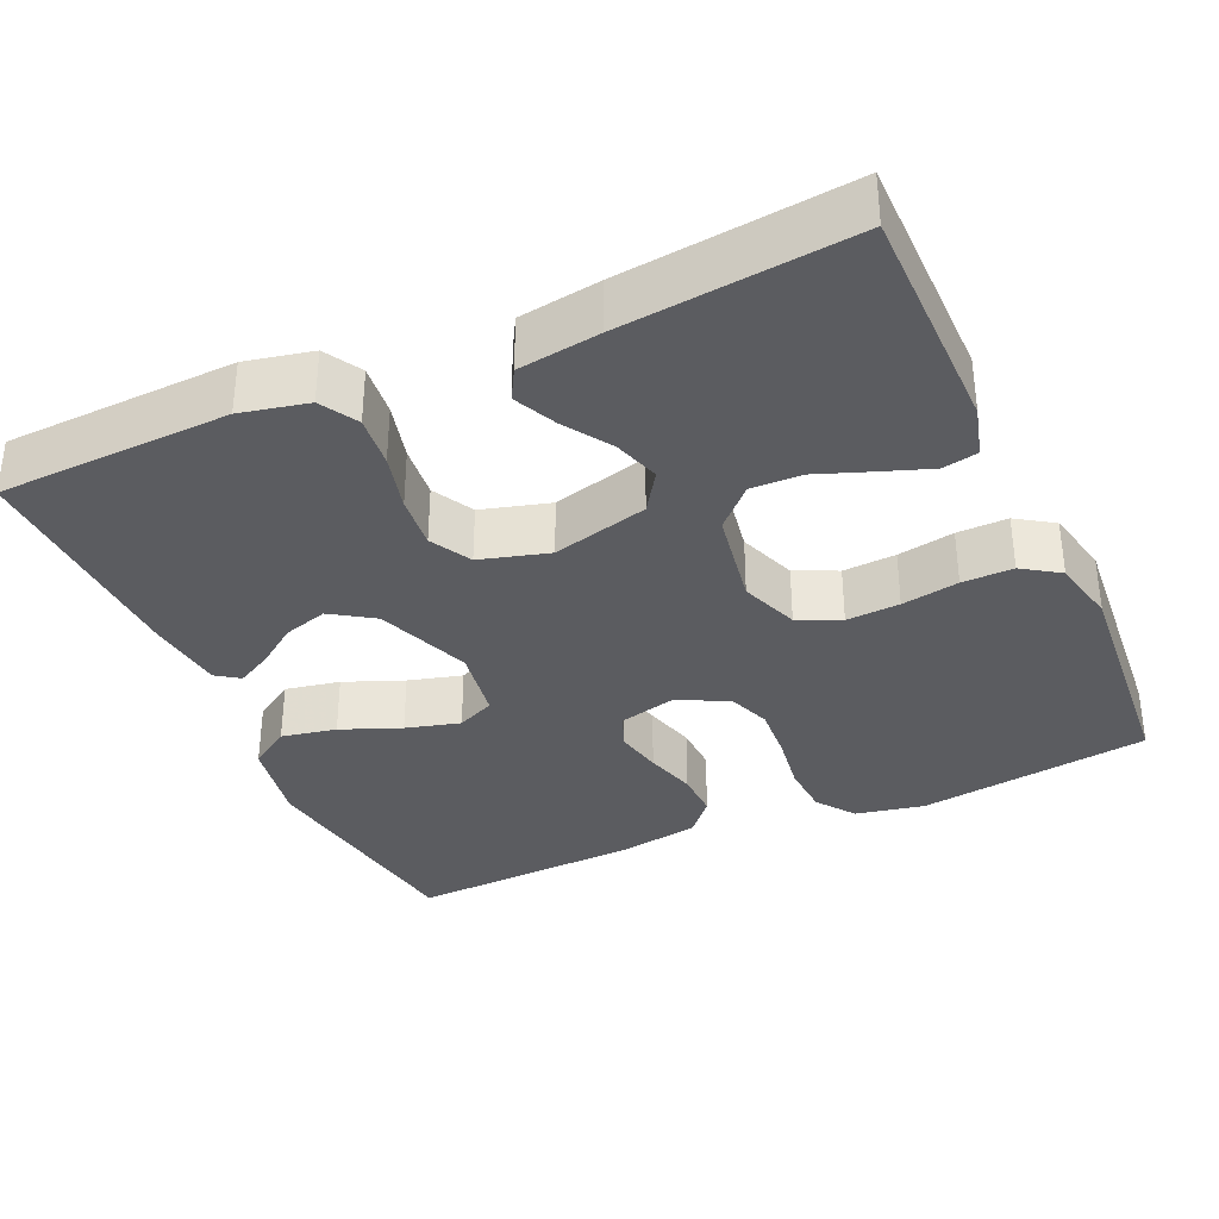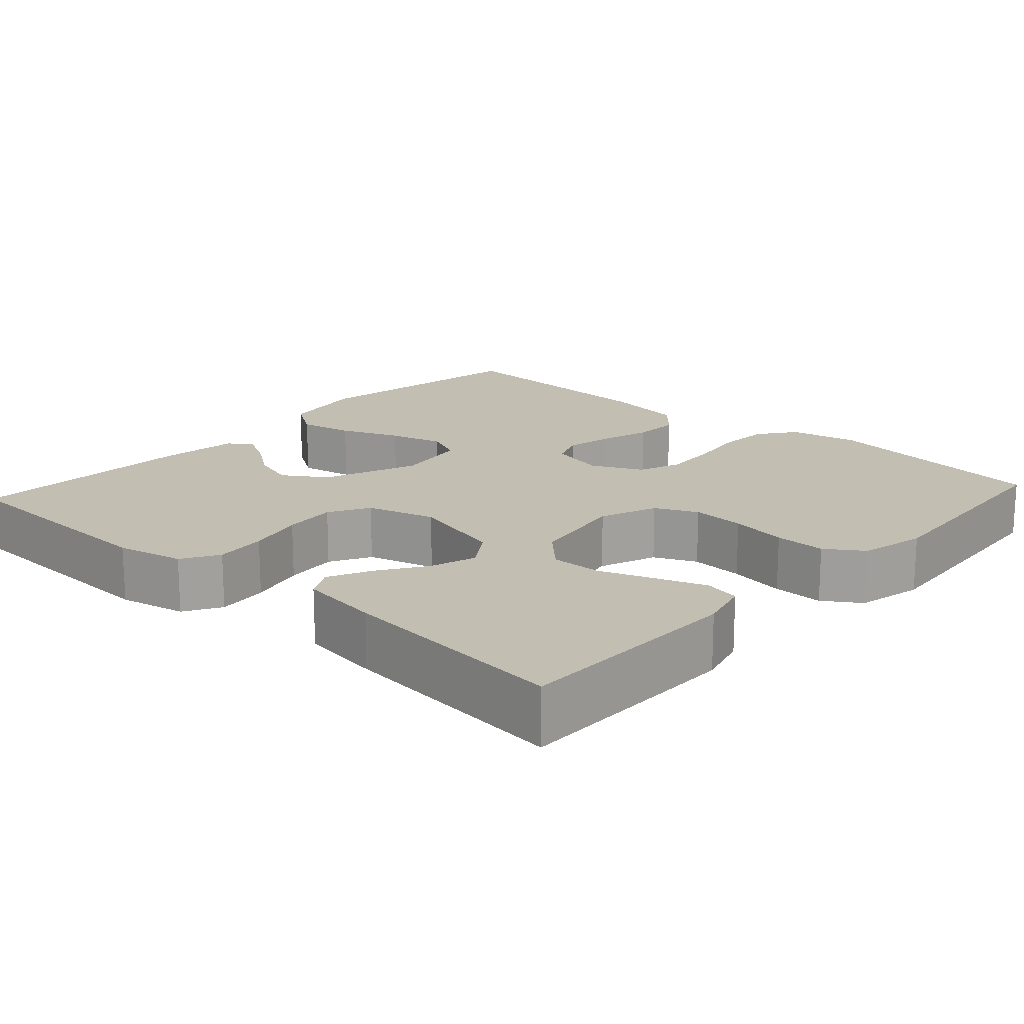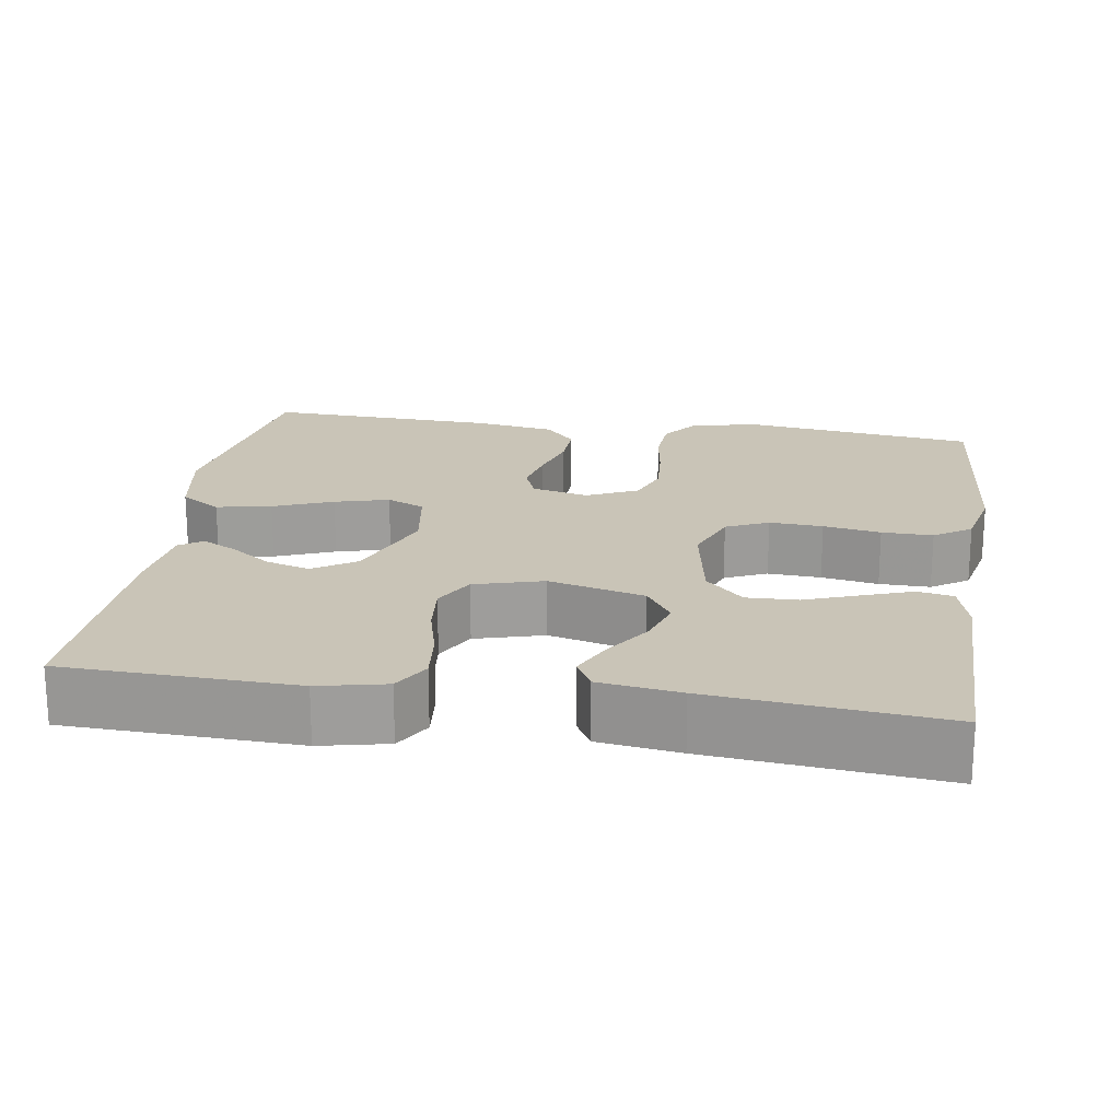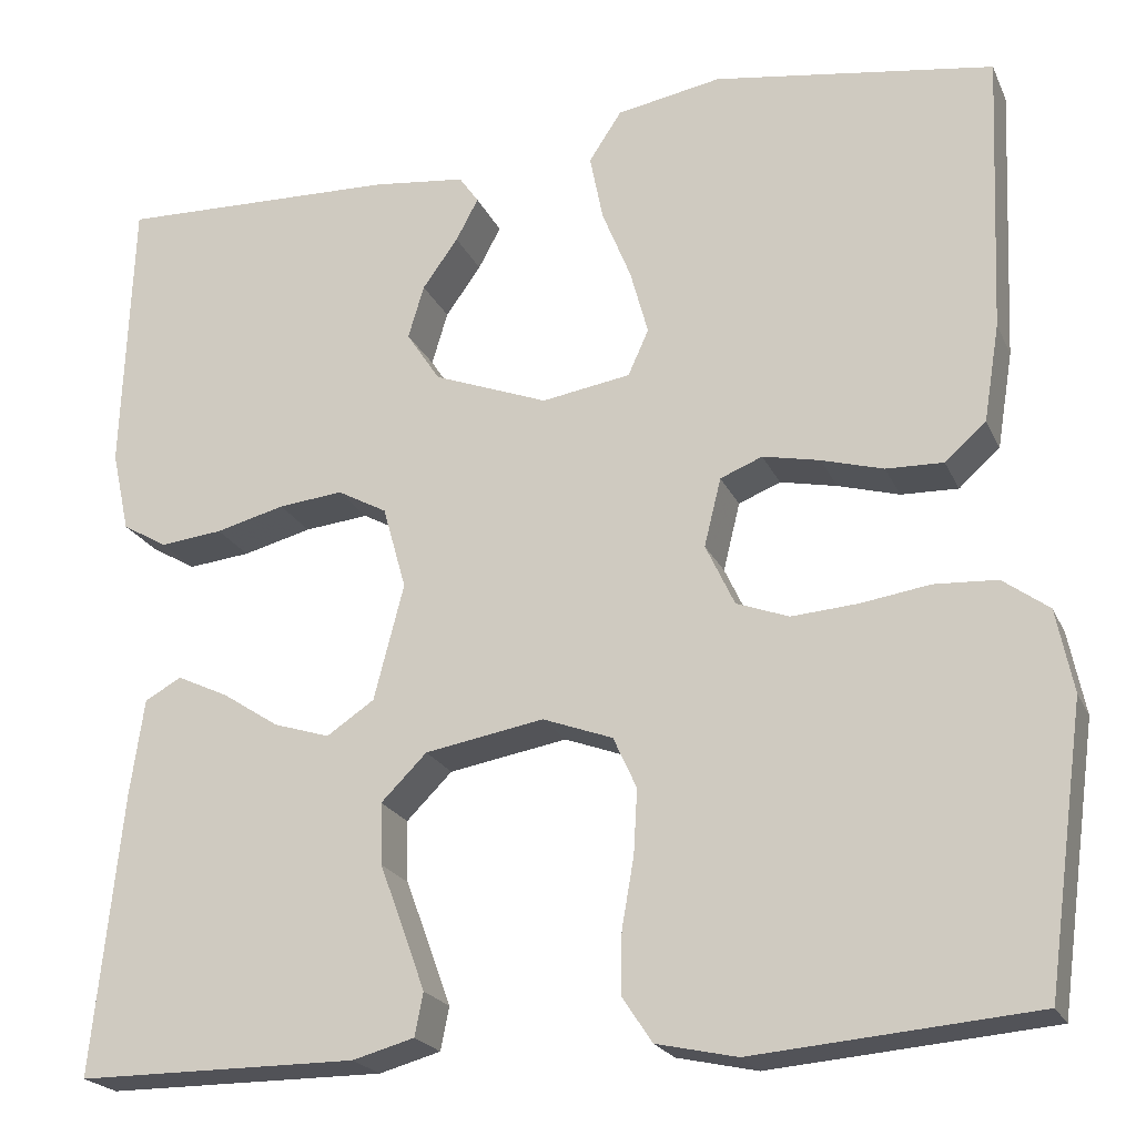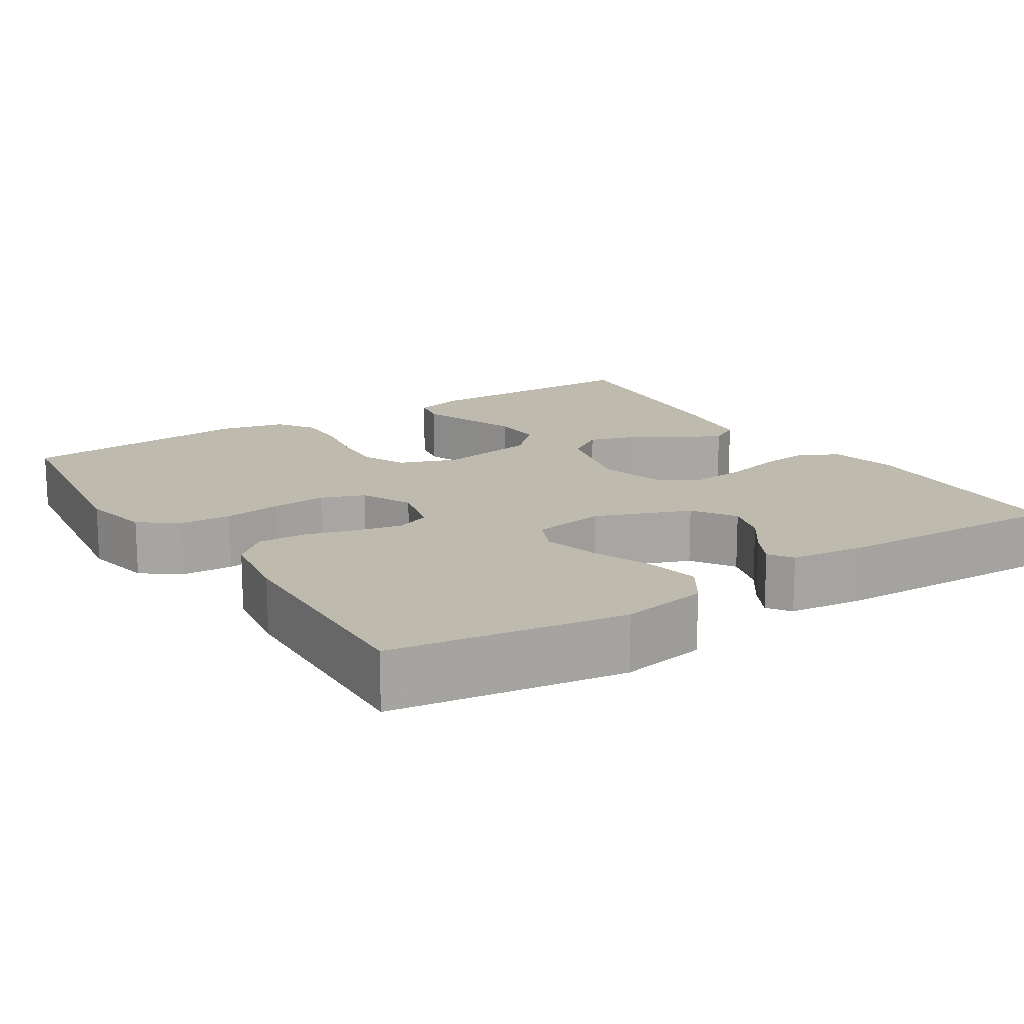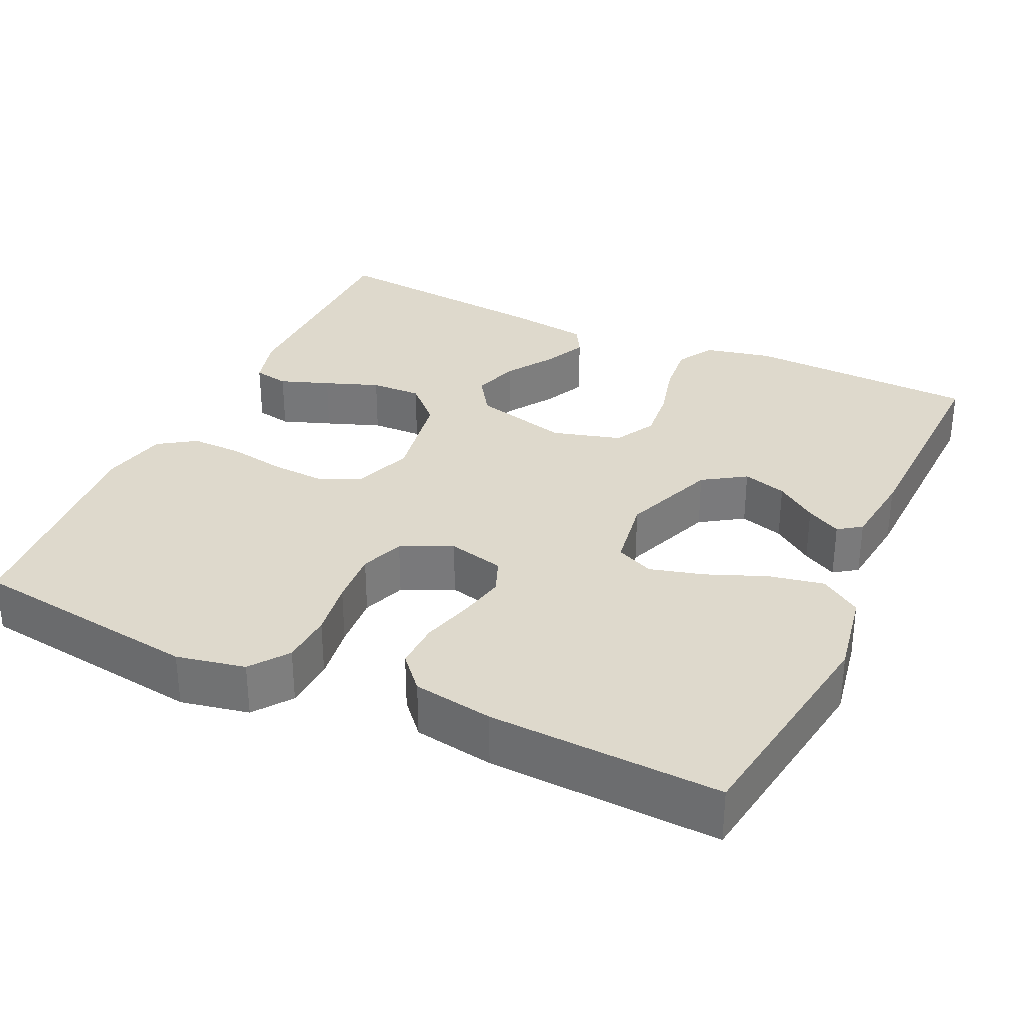
<metadata>
{"format":"obj","ext":"obj","renderer":"f3d","projection":"perspective","resolution":1024,"background":"white","views":[{"elev":-34.9,"azim":114.2,"up":"+Y"},{"elev":17.5,"azim":132.3,"up":"+Y"},{"elev":19.9,"azim":98.7,"up":"+Y"},{"elev":-21.6,"azim":-160.7,"up":"+Z"},{"elev":15.8,"azim":-32.8,"up":"+Y"},{"elev":32.2,"azim":-65.1,"up":"+Y"}]}
</metadata>
<code>
v 0.5 0.07 0.5
v 0.511 0.07 0.2
v 0.492 0.07 0.113
v 0.444 0.07 0.085
v 0.377 0.07 0.092
v 0.303 0.07 0.111
v 0.234 0.07 0.118
v 0.181 0.07 0.089
v 0.156 0.07 0
v 0.188 0.07 -0.124
v 0.239 0.07 -0.158
v 0.299 0.07 -0.139
v 0.36 0.07 -0.099
v 0.415 0.07 -0.073
v 0.454 0.07 -0.095
v 0.469 0.07 -0.2
v 0.5 0.07 -0.5
v 0.2 0.07 -0.501
v 0.134 0.07 -0.483
v 0.125 0.07 -0.437
v 0.148 0.07 -0.373
v 0.174 0.07 -0.303
v 0.176 0.07 -0.237
v 0.127 0.07 -0.188
v 0 0.07 -0.166
v -0.075 0.07 -0.194
v -0.1 0.07 -0.249
v -0.096 0.07 -0.318
v -0.083 0.07 -0.392
v -0.082 0.07 -0.458
v -0.114 0.07 -0.506
v -0.2 0.07 -0.525
v -0.5 0.07 -0.5
v -0.541 0.07 -0.2
v -0.523 0.07 -0.111
v -0.474 0.07 -0.075
v -0.407 0.07 -0.071
v -0.333 0.07 -0.082
v -0.262 0.07 -0.087
v -0.206 0.07 -0.066
v -0.175 0.07 0
v -0.193 0.07 0.073
v -0.238 0.07 0.091
v -0.299 0.07 0.078
v -0.365 0.07 0.059
v -0.426 0.07 0.057
v -0.47 0.07 0.096
v -0.487 0.07 0.2
v -0.5 0.07 0.5
v -0.2 0.07 0.546
v -0.088 0.07 0.526
v -0.053 0.07 0.473
v -0.067 0.07 0.402
v -0.098 0.07 0.325
v -0.117 0.07 0.255
v -0.095 0.07 0.206
v 0 0.07 0.191
v 0.122 0.07 0.238
v 0.158 0.07 0.293
v 0.141 0.07 0.35
v 0.103 0.07 0.403
v 0.079 0.07 0.448
v 0.1 0.07 0.478
v 0.2 0.07 0.49
v 0.5 0 0.5
v 0.511 0 0.2
v 0.492 0 0.113
v 0.444 0 0.085
v 0.377 0 0.092
v 0.303 0 0.111
v 0.234 0 0.118
v 0.181 0 0.089
v 0.156 0 0
v 0.188 0 -0.124
v 0.239 0 -0.158
v 0.299 0 -0.139
v 0.36 0 -0.099
v 0.415 0 -0.073
v 0.454 0 -0.095
v 0.469 0 -0.2
v 0.5 0 -0.5
v 0.2 0 -0.501
v 0.134 0 -0.483
v 0.125 0 -0.437
v 0.148 0 -0.373
v 0.174 0 -0.303
v 0.176 0 -0.237
v 0.127 0 -0.188
v 0 0 -0.166
v -0.075 0 -0.194
v -0.1 0 -0.249
v -0.096 0 -0.318
v -0.083 0 -0.392
v -0.082 0 -0.458
v -0.114 0 -0.506
v -0.2 0 -0.525
v -0.5 0 -0.5
v -0.541 0 -0.2
v -0.523 0 -0.111
v -0.474 0 -0.075
v -0.407 0 -0.071
v -0.333 0 -0.082
v -0.262 0 -0.087
v -0.206 0 -0.066
v -0.175 0 0
v -0.193 0 0.073
v -0.238 0 0.091
v -0.299 0 0.078
v -0.365 0 0.059
v -0.426 0 0.057
v -0.47 0 0.096
v -0.487 0 0.2
v -0.5 0 0.5
v -0.2 0 0.546
v -0.088 0 0.526
v -0.053 0 0.473
v -0.067 0 0.402
v -0.098 0 0.325
v -0.117 0 0.255
v -0.095 0 0.206
v 0 0 0.191
v 0.122 0 0.238
v 0.158 0 0.293
v 0.141 0 0.35
v 0.103 0 0.403
v 0.079 0 0.448
v 0.1 0 0.478
v 0.2 0 0.49
f 3 4 5
f 2 3 5
f 1 2 5
f 64 1 5
f 63 64 5
f 62 63 5
f 61 62 5
f 60 61 5
f 59 60 5 6
f 58 59 6 7
f 57 58 7 8
f 56 57 8 9
f 52 53 54
f 51 52 54
f 50 51 54
f 49 50 54
f 48 49 54
f 47 48 54
f 46 47 54
f 45 46 54
f 44 45 54
f 43 44 54 55
f 42 43 55 56
f 36 37 38
f 35 36 38
f 34 35 38
f 33 34 38
f 32 33 38
f 31 32 38
f 30 31 38
f 29 30 38
f 28 29 38
f 27 28 38 39
f 26 27 39 40
f 20 21 22
f 19 20 22
f 18 19 22
f 17 18 22
f 16 17 22
f 15 16 22
f 14 15 22
f 13 14 22
f 12 13 22
f 11 12 22 23
f 10 11 23 24
f 10 24 25
f 9 10 25
f 56 9 25
f 42 56 25
f 41 42 25
f 25 26 40 41
f 69 68 67
f 69 67 66
f 69 66 65
f 69 65 128
f 69 128 127
f 69 127 126
f 69 126 125
f 69 125 124
f 70 69 124 123
f 71 70 123 122
f 72 71 122 121
f 73 72 121 120
f 118 117 116
f 118 116 115
f 118 115 114
f 118 114 113
f 118 113 112
f 118 112 111
f 118 111 110
f 118 110 109
f 118 109 108
f 119 118 108 107
f 120 119 107 106
f 102 101 100
f 102 100 99
f 102 99 98
f 102 98 97
f 102 97 96
f 102 96 95
f 102 95 94
f 102 94 93
f 102 93 92
f 103 102 92 91
f 104 103 91 90
f 86 85 84
f 86 84 83
f 86 83 82
f 86 82 81
f 86 81 80
f 86 80 79
f 86 79 78
f 86 78 77
f 86 77 76
f 87 86 76 75
f 88 87 75 74
f 89 88 74
f 89 74 73
f 89 73 120
f 89 120 106
f 89 106 105
f 105 104 90 89
f 1 65 66 2
f 2 66 67 3
f 3 67 68 4
f 4 68 69 5
f 5 69 70 6
f 6 70 71 7
f 7 71 72 8
f 8 72 73 9
f 9 73 74 10
f 10 74 75 11
f 11 75 76 12
f 12 76 77 13
f 13 77 78 14
f 14 78 79 15
f 15 79 80 16
f 16 80 81 17
f 17 81 82 18
f 18 82 83 19
f 19 83 84 20
f 20 84 85 21
f 21 85 86 22
f 22 86 87 23
f 23 87 88 24
f 24 88 89 25
f 25 89 90 26
f 26 90 91 27
f 27 91 92 28
f 28 92 93 29
f 29 93 94 30
f 30 94 95 31
f 31 95 96 32
f 32 96 97 33
f 33 97 98 34
f 34 98 99 35
f 35 99 100 36
f 36 100 101 37
f 37 101 102 38
f 38 102 103 39
f 39 103 104 40
f 40 104 105 41
f 41 105 106 42
f 42 106 107 43
f 43 107 108 44
f 44 108 109 45
f 45 109 110 46
f 46 110 111 47
f 47 111 112 48
f 48 112 113 49
f 49 113 114 50
f 50 114 115 51
f 51 115 116 52
f 52 116 117 53
f 53 117 118 54
f 54 118 119 55
f 55 119 120 56
f 56 120 121 57
f 57 121 122 58
f 58 122 123 59
f 59 123 124 60
f 60 124 125 61
f 61 125 126 62
f 62 126 127 63
f 63 127 128 64
f 64 128 65 1

</code>
